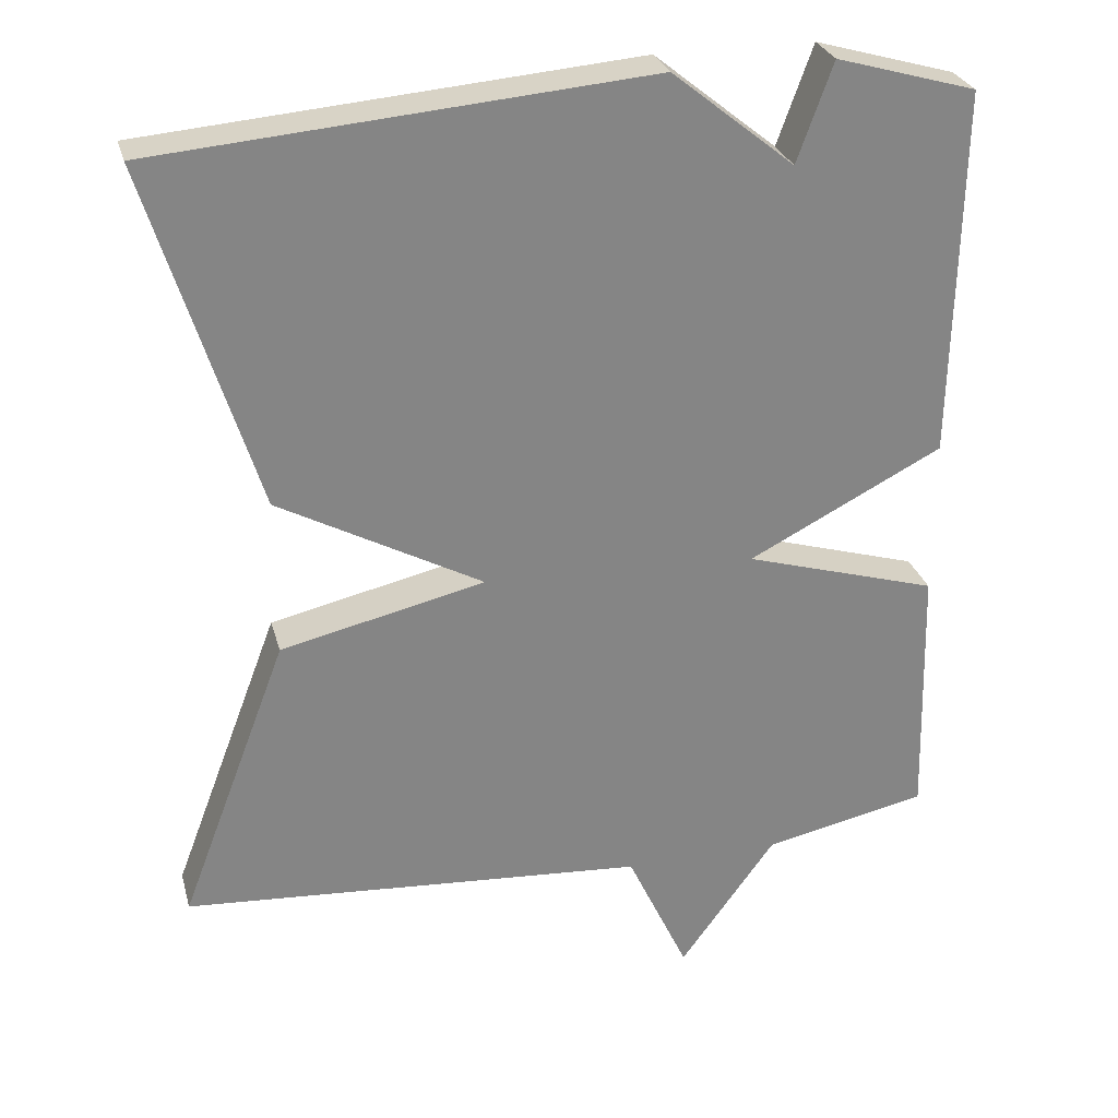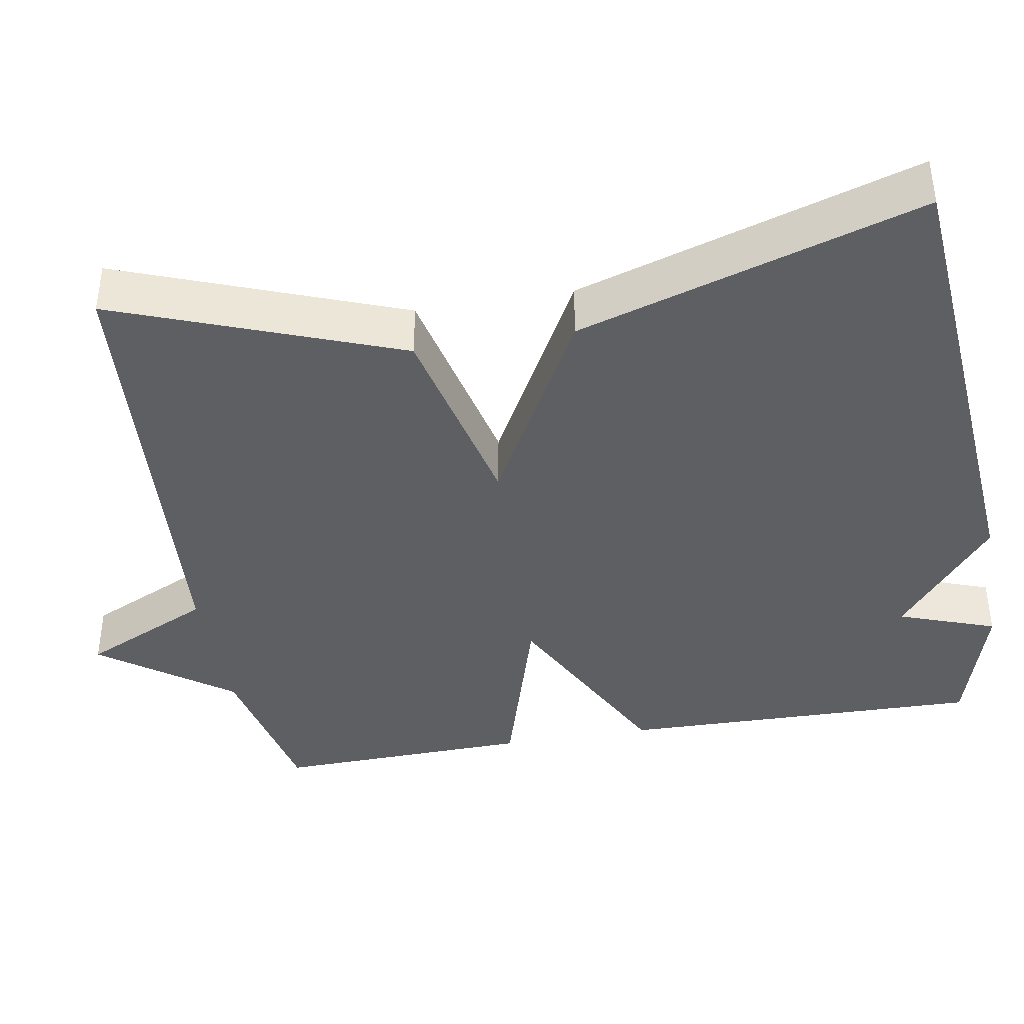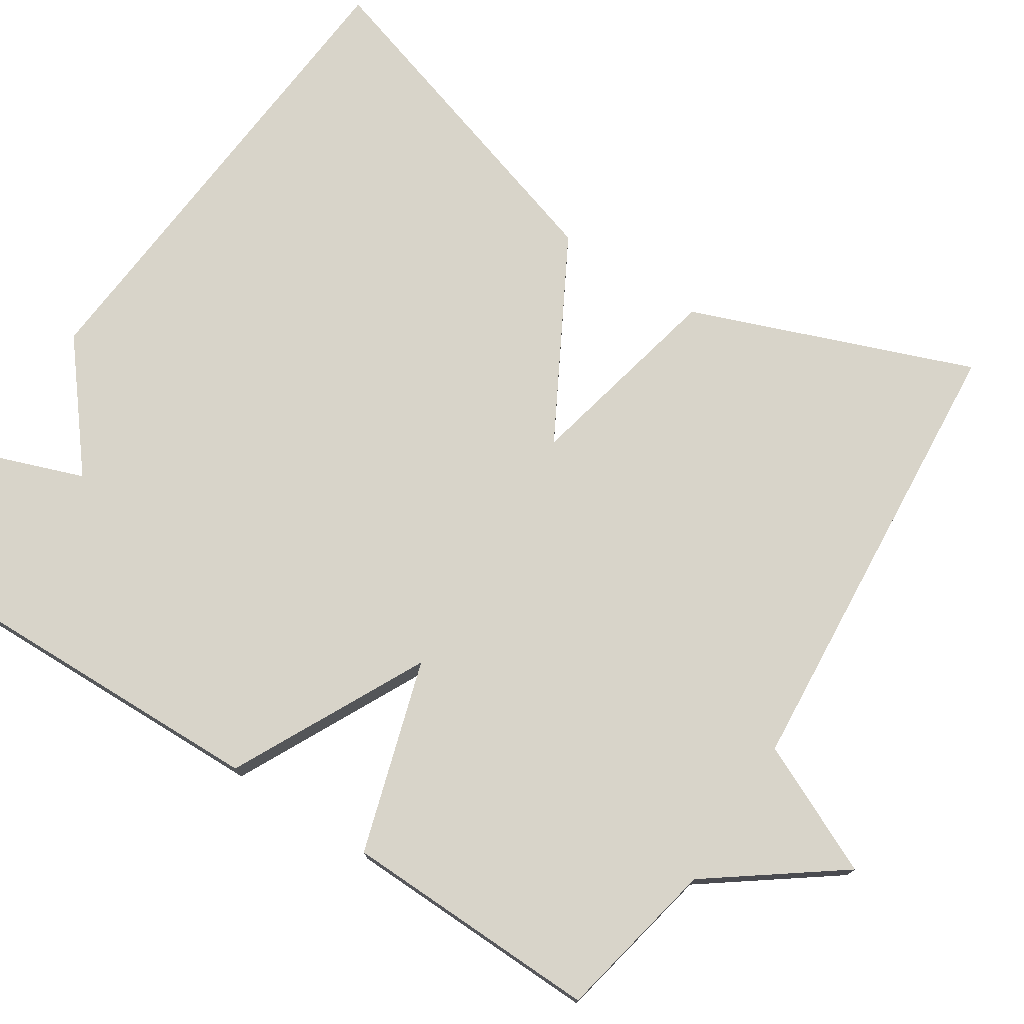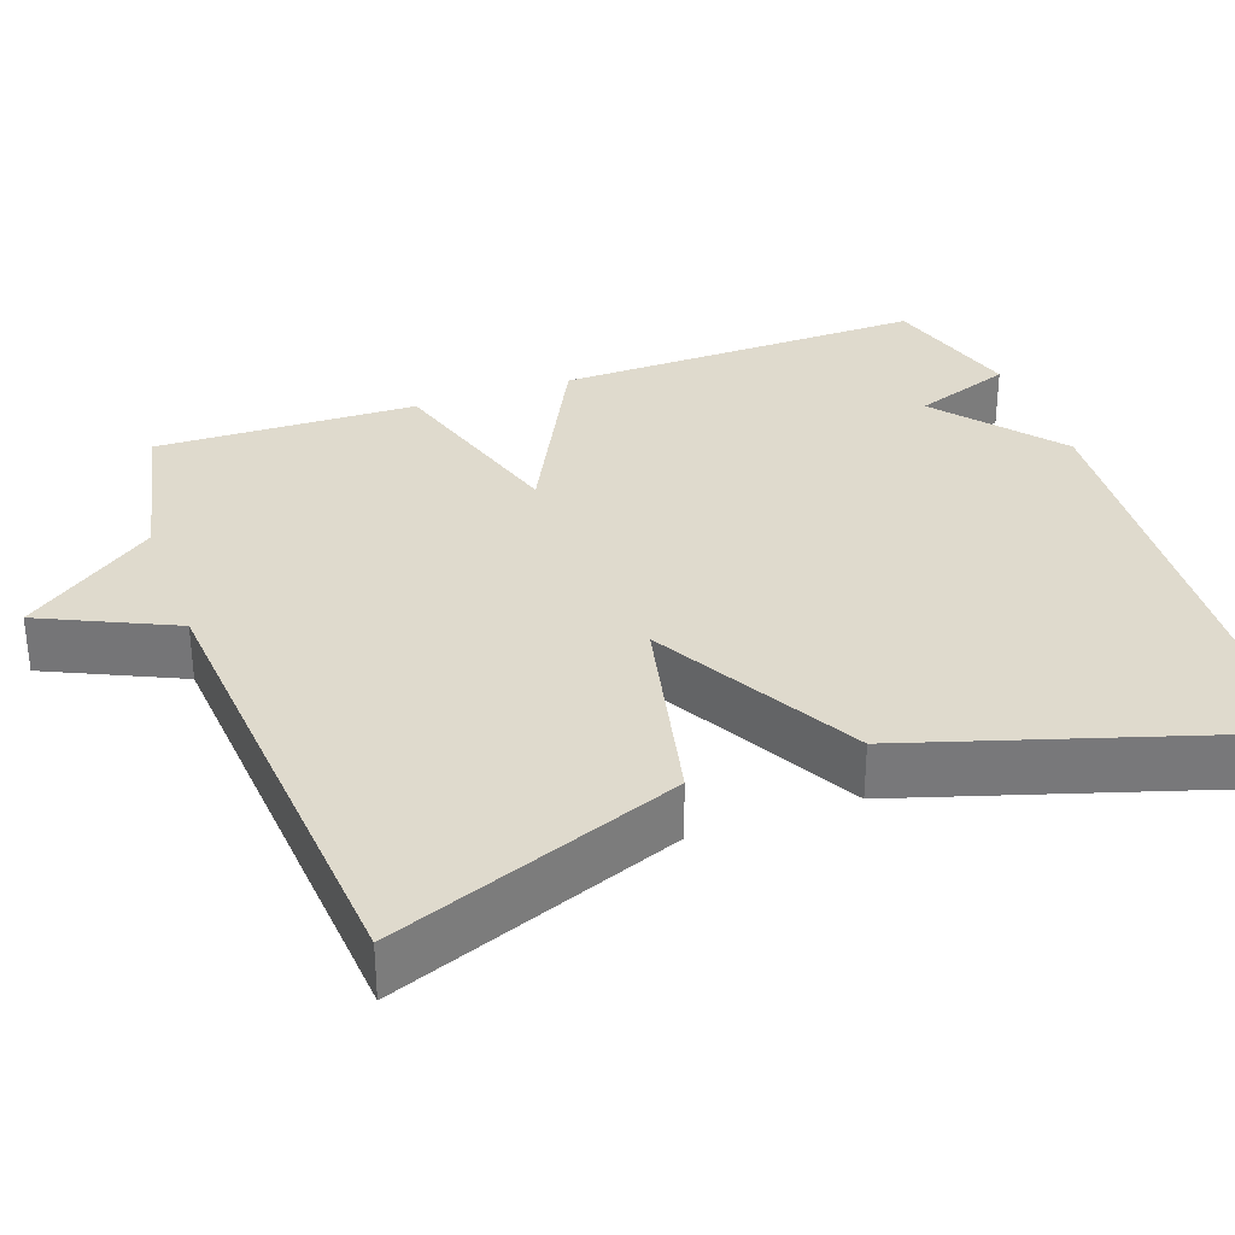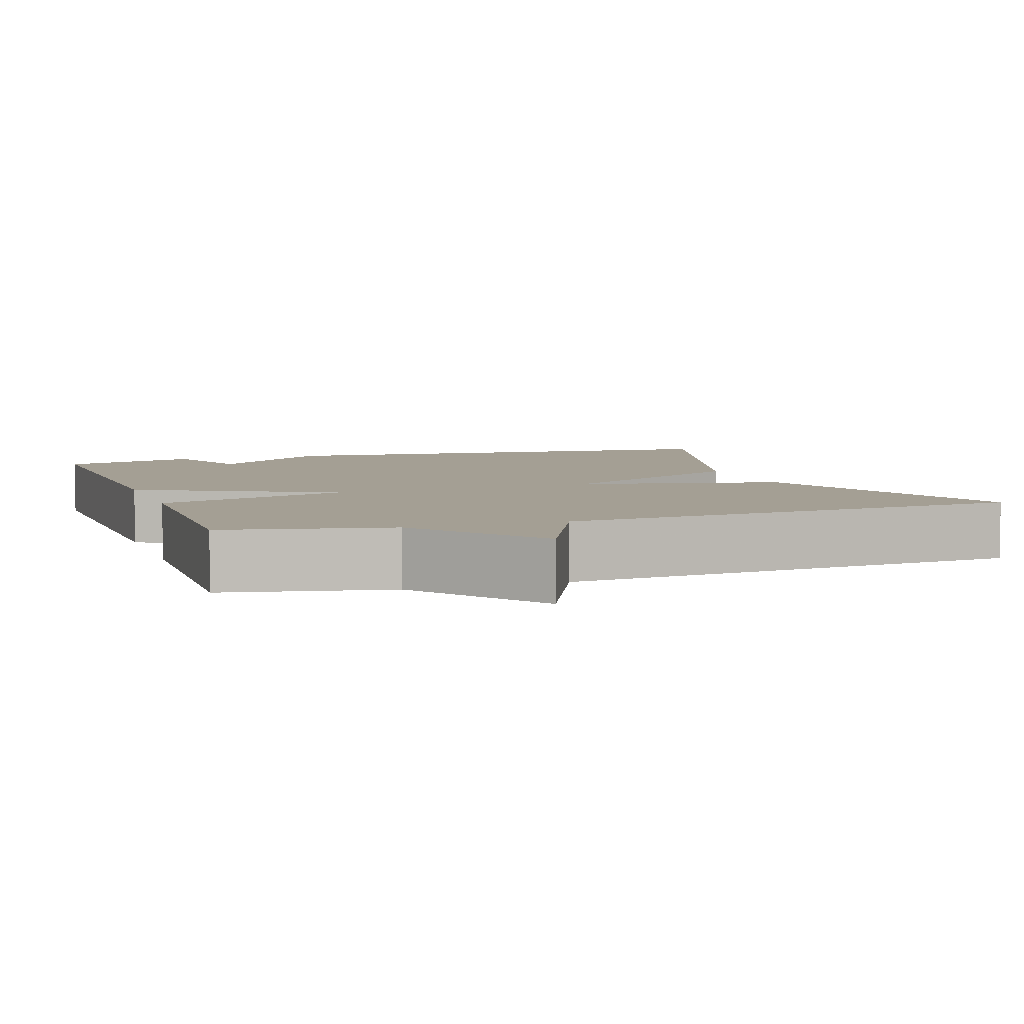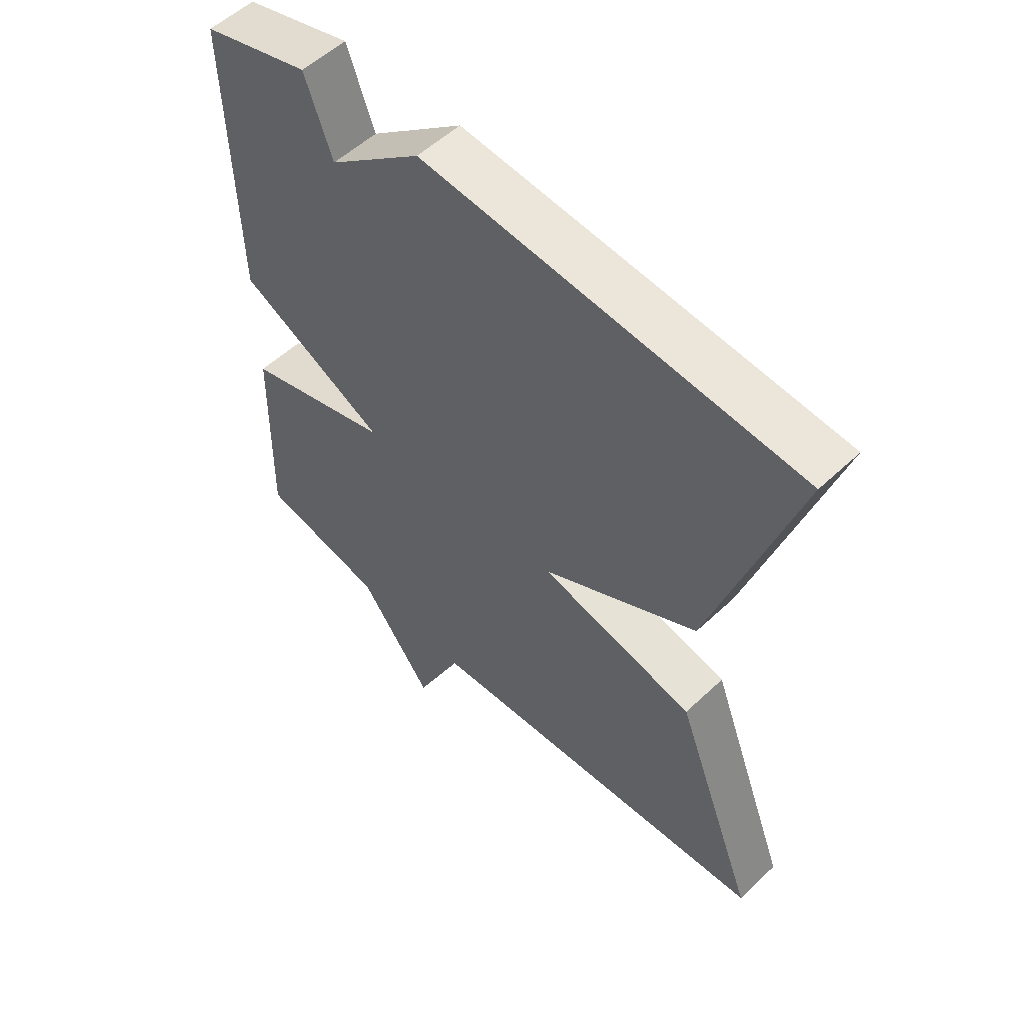
<metadata>
{"format":"obj","ext":"obj","renderer":"f3d","projection":"perspective","resolution":1024,"background":"white","views":[{"elev":28.3,"azim":-14.7,"up":"+Z"},{"elev":-40.1,"azim":-80.1,"up":"+Y"},{"elev":75.2,"azim":122.7,"up":"+Y"},{"elev":32.7,"azim":-109.8,"up":"+Y"},{"elev":5.6,"azim":160.9,"up":"+Y"},{"elev":54.8,"azim":-134.8,"up":"+Z"}]}
</metadata>
<code>
v -0.5 0.07 0.5
v 0.122 0.07 0.551
v 0.277 0.07 0.426
v 0.322 0.07 0.551
v 0.5 0.07 0.5
v 0.491 0.07 0.031
v 0.244 0.07 -0.095
v 0.491 0.07 -0.169
v 0.5 0.07 -0.5
v 0.291 0.07 -0.544
v 0.169 0.07 -0.711
v 0.091 0.07 -0.544
v -0.5 0.07 -0.5
v -0.363 0.07 -0.139
v -0.104 0.07 -0.08
v -0.363 0.07 0.061
v -0.5 0 0.5
v 0.122 0 0.551
v 0.277 0 0.426
v 0.322 0 0.551
v 0.5 0 0.5
v 0.491 0 0.031
v 0.244 0 -0.095
v 0.491 0 -0.169
v 0.5 0 -0.5
v 0.291 0 -0.544
v 0.169 0 -0.711
v 0.091 0 -0.544
v -0.5 0 -0.5
v -0.363 0 -0.139
v -0.104 0 -0.08
v -0.363 0 0.061
f 1 2 3
f 16 1 3
f 15 16 3
f 12 13 14 15
f 10 11 12 15
f 9 10 15
f 8 9 15
f 7 8 15
f 7 15 3
f 5 6 7
f 4 5 7
f 3 4 7
f 19 18 17
f 19 17 32
f 19 32 31
f 31 30 29 28
f 31 28 27 26
f 31 26 25
f 31 25 24
f 31 24 23
f 19 31 23
f 23 22 21
f 23 21 20
f 23 20 19
f 1 17 18 2
f 2 18 19 3
f 3 19 20 4
f 4 20 21 5
f 5 21 22 6
f 6 22 23 7
f 7 23 24 8
f 8 24 25 9
f 9 25 26 10
f 10 26 27 11
f 11 27 28 12
f 12 28 29 13
f 13 29 30 14
f 14 30 31 15
f 15 31 32 16
f 16 32 17 1

</code>
